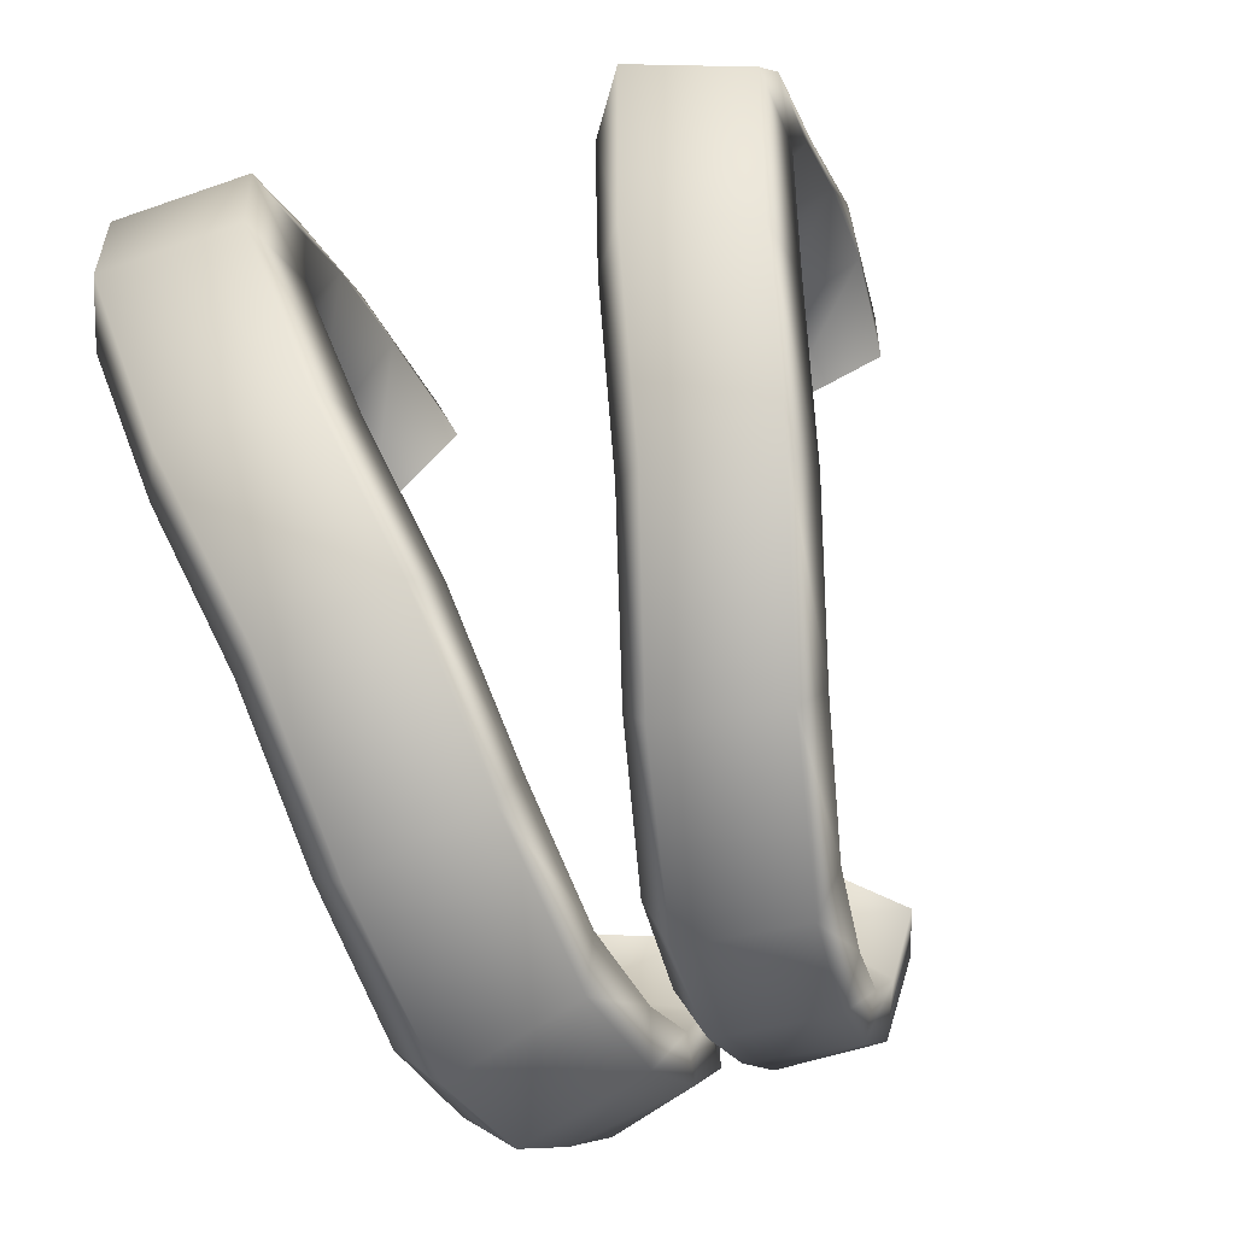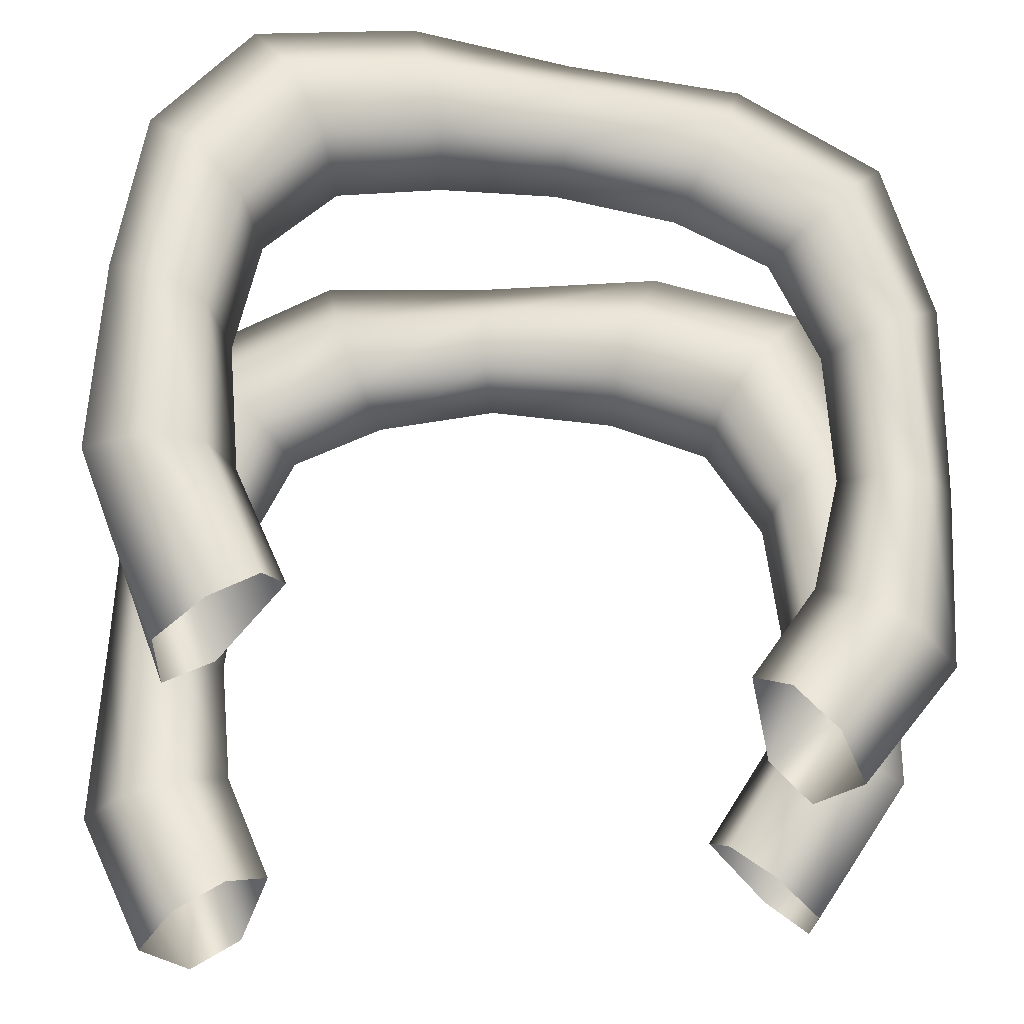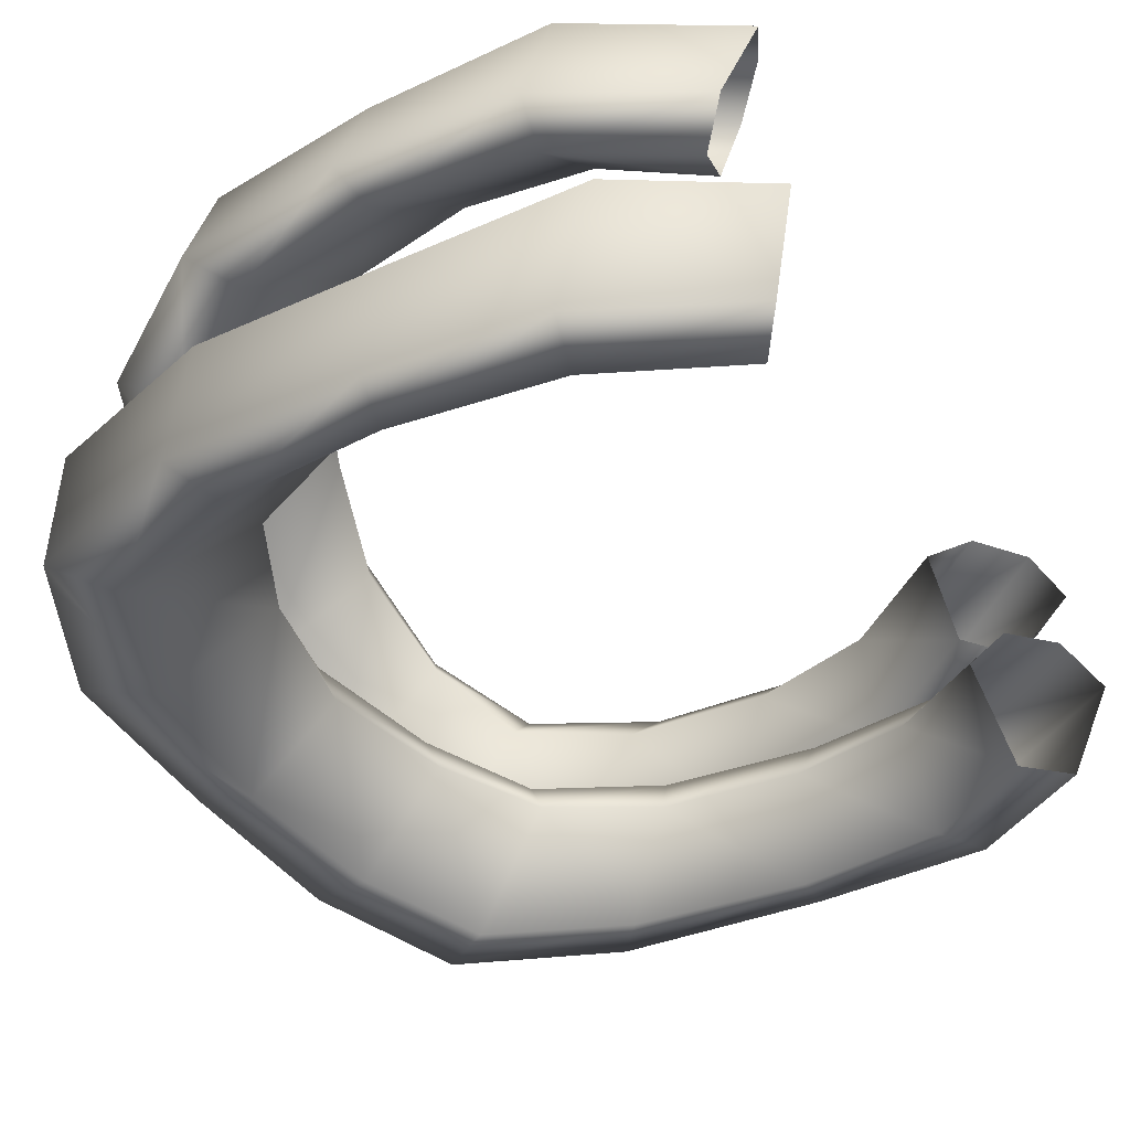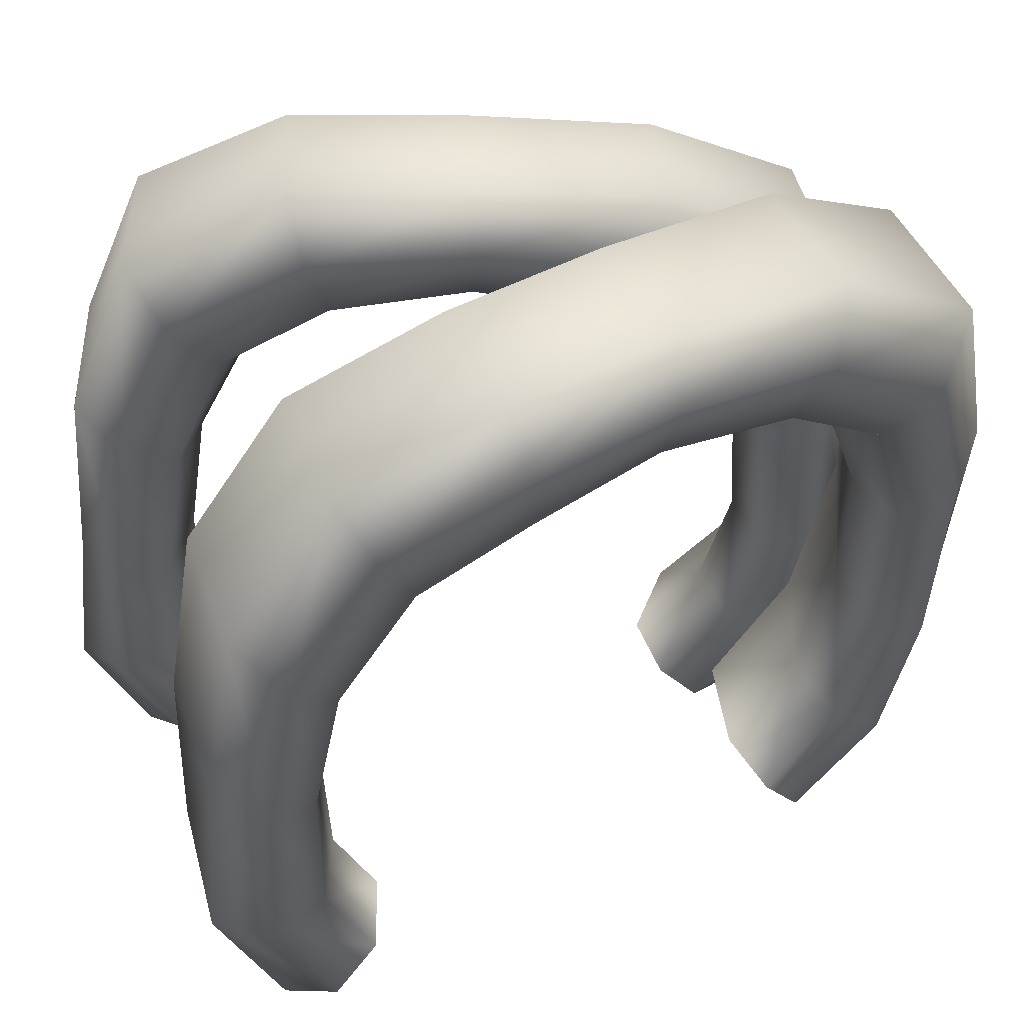
<metadata>
{"format":"obj","ext":"obj","renderer":"f3d","projection":"perspective","resolution":1024,"background":"white","views":[{"elev":77.1,"azim":74.1,"up":"+Y"},{"elev":-44.3,"azim":-5.3,"up":"+Y"},{"elev":-61.4,"azim":-62.3,"up":"+Z"},{"elev":37.7,"azim":-21.8,"up":"+Y"}]}
</metadata>
<code>
g m_mine_rope_05
v 0.1641 0.1031 0.2784
v 0.1913 0.1647 0.3022
v 0.3159 0.09169 0.2813
v 0.2682 0.04486 0.2623
v 0.3549 0.156 0.2524
v 0.2092 0.2345 0.2793
v 0.0285 0.1127 0.2933
v 0.03281 0.17 0.3194
v 0.03164 0.2328 0.2981
v 0.3549 0.156 0.2524
v 0.2092 0.2345 0.2793
v 0.1889 0.2642 0.1623
v 0.3285 0.2021 0.1375
v 0.01757 0.258 0.181
v 0.03164 0.2328 0.2981
v 0.1889 0.2642 0.1623
v 0.1621 0.2013 0.1371
v 0.2801 0.1586 0.1185
v 0.3285 0.2021 0.1375
v 0.1444 0.08712 0.2214
v 0.2393 0.04551 0.2068
v 0.01757 0.258 0.181
v 0.01304 0.2028 0.1537
v 0.02127 0.0976 0.235
v 0.1444 0.08712 0.2214
v 0.1641 0.1031 0.2784
v 0.2682 0.04486 0.2623
v 0.2393 0.04551 0.2068
v 0.02127 0.0976 0.235
v 0.0285 0.1127 0.2933
v 0.3161 -0.08449 0.2381
v 0.3645 -0.06254 0.2502
v 0.3675 -0.2536 0.2167
v 0.3229 -0.2458 0.2106
v 0.3994 -0.2329 0.1772
v 0.4026 -0.01659 0.2159
v 0.2682 0.04486 0.2623
v 0.3159 0.09169 0.2813
v 0.3549 0.156 0.2524
v 0.3994 -0.2329 0.1772
v 0.4026 -0.01659 0.2159
v 0.3785 0.04614 0.1024
v 0.3848 -0.1559 0.06625
v 0.3285 0.2021 0.1375
v 0.3549 0.156 0.2524
v 0.3785 0.04614 0.1024
v 0.3305 0.02718 0.08971
v 0.3422 -0.1488 0.0599
v 0.3848 -0.1559 0.06625
v 0.3285 0.2021 0.1375
v 0.2801 0.1586 0.1185
v 0.3422 -0.1488 0.0599
v 0.3305 0.02718 0.08971
v 0.2877 -0.06565 0.1868
v 0.2948 -0.2104 0.1622
v 0.2393 0.04551 0.2068
v 0.2801 0.1586 0.1185
v 0.2877 -0.06565 0.1868
v 0.3161 -0.08449 0.2381
v 0.3229 -0.2458 0.2106
v 0.2948 -0.2104 0.1622
v 0.2393 0.04551 0.2068
v 0.2682 0.04486 0.2623
v -0.2135 0.05267 0.3304
v -0.2524 0.1173 0.3613
v -0.1152 0.1561 0.3475
v -0.09916 0.08835 0.3168
v -0.1316 0.2287 0.3305
v -0.2884 0.1839 0.3435
v 0.03164 0.2328 0.2981
v 0.03281 0.17 0.3194
v -0.1407 0.2489 0.2116
v -0.1316 0.2287 0.3305
v -0.2884 0.1839 0.3435
v -0.2894 0.2072 0.2252
v 0.03164 0.2328 0.2981
v 0.01757 0.258 0.181
v -0.2894 0.2072 0.2252
v -0.2547 0.148 0.1938
v -0.1277 0.1829 0.1794
v -0.1407 0.2489 0.2116
v -0.09526 0.06875 0.2561
v -0.1966 0.03231 0.2687
v 0.01304 0.2028 0.1537
v 0.02127 0.0976 0.235
v 0.01757 0.258 0.181
v -0.1966 0.03231 0.2687
v -0.2135 0.05267 0.3304
v -0.09916 0.08835 0.3168
v -0.09526 0.06875 0.2561
v 0.0285 0.1127 0.2933
v 0.02127 0.0976 0.235
v -0.2938 -0.331 0.2797
v -0.3476 -0.3424 0.2957
v -0.3538 -0.165 0.3286
v -0.3058 -0.1815 0.3068
v -0.3984 -0.1341 0.3026
v -0.4013 -0.3356 0.2648
v -0.2367 -0.4515 0.2454
v -0.2811 -0.4906 0.2541
v -0.3238 -0.5094 0.2171
v -0.3984 -0.1341 0.3026
v -0.4013 -0.3356 0.2648
v -0.3895 -0.2968 0.1519
v -0.3969 -0.1027 0.1872
v -0.3208 -0.4635 0.1074
v -0.3238 -0.5094 0.2171
v -0.3895 -0.2968 0.1519
v -0.3346 -0.2886 0.1359
v -0.3498 -0.1178 0.165
v -0.3969 -0.1027 0.1872
v -0.3208 -0.4635 0.1074
v -0.2756 -0.4269 0.09882
v -0.3498 -0.1178 0.165
v -0.3346 -0.2886 0.1359
v -0.268 -0.311 0.2259
v -0.2827 -0.1779 0.2499
v -0.2164 -0.4168 0.1961
v -0.2756 -0.4269 0.09882
v -0.268 -0.311 0.2259
v -0.2938 -0.331 0.2797
v -0.3058 -0.1815 0.3068
v -0.2827 -0.1779 0.2499
v -0.2164 -0.4168 0.1961
v -0.2367 -0.4515 0.2454
v 0.2986 -0.3761 0.185
v 0.3484 -0.4092 0.1837
v 0.2719 -0.5158 0.161
v 0.2317 -0.4729 0.1669
v 0.3012 -0.5348 0.1117
v 0.3911 -0.4149 0.1374
v 0.3229 -0.2458 0.2106
v 0.3675 -0.2536 0.2167
v 0.3994 -0.2329 0.1772
v 0.3012 -0.5348 0.1117
v 0.3911 -0.4149 0.1374
v 0.364 -0.3499 0.03105
v 0.2771 -0.4779 0.006999
v 0.3848 -0.1559 0.06625
v 0.3994 -0.2329 0.1772
v 0.364 -0.3499 0.03105
v 0.3143 -0.3185 0.03243
v 0.2383 -0.4349 0.0129
v 0.2771 -0.4779 0.006999
v 0.3848 -0.1559 0.06625
v 0.3422 -0.1488 0.0599
v 0.2383 -0.4349 0.0129
v 0.3143 -0.3185 0.03243
v 0.2679 -0.3312 0.1406
v 0.205 -0.431 0.1258
v 0.2948 -0.2104 0.1622
v 0.3422 -0.1488 0.0599
v 0.2679 -0.3312 0.1406
v 0.2986 -0.3761 0.185
v 0.2317 -0.4729 0.1669
v 0.205 -0.431 0.1258
v 0.2948 -0.2104 0.1622
v 0.3229 -0.2458 0.2106
v -0.3058 -0.1815 0.3068
v -0.3538 -0.165 0.3286
v -0.3333 -0.002244 0.3513
v -0.2842 -0.04573 0.3248
v -0.3791 0.04989 0.3299
v -0.3984 -0.1341 0.3026
v -0.2884 0.1839 0.3435
v -0.2524 0.1173 0.3613
v -0.2135 0.05267 0.3304
v -0.3771 0.07676 0.2122
v -0.3791 0.04989 0.3299
v -0.3984 -0.1341 0.3026
v -0.3969 -0.1027 0.1872
v -0.2884 0.1839 0.3435
v -0.2894 0.2072 0.2252
v -0.3969 -0.1027 0.1872
v -0.3498 -0.1178 0.165
v -0.331 0.03477 0.1849
v -0.3771 0.07676 0.2122
v -0.2547 0.148 0.1938
v -0.2894 0.2072 0.2252
v -0.2631 -0.05215 0.266
v -0.331 0.03477 0.1849
v -0.3498 -0.1178 0.165
v -0.2827 -0.1779 0.2499
v -0.2547 0.148 0.1938
v -0.1966 0.03231 0.2687
v -0.2827 -0.1779 0.2499
v -0.3058 -0.1815 0.3068
v -0.2842 -0.04573 0.3248
v -0.2631 -0.05215 0.266
v -0.2135 0.05267 0.3304
v -0.1966 0.03231 0.2687
v -0.09916 0.08835 0.3168
v 0.03281 0.17 0.3194
v 0.0285 0.1127 0.2933
v 0.1088 0.07079 0.02111
v 0.1276 0.1342 0.05376
v 0.2564 0.06956 0.07595
v 0.2157 0.01149 0.04115
v 0.3043 0.1325 0.06776
v 0.153 0.2043 0.04404
v -0.02862 0.1084 -0.01244
v -0.0333 0.1637 0.01344
v -0.02622 0.2236 -0.002059
v 0.3043 0.1325 0.06776
v 0.153 0.2043 0.04404
v 0.1742 0.2212 -0.0604
v 0.3173 0.1538 -0.03677
v 0.001793 0.244 -0.1041
v -0.02622 0.2236 -0.002059
v 0.1742 0.2212 -0.0604
v 0.1568 0.1574 -0.09411
v 0.2761 0.09849 -0.07171
v 0.3173 0.1538 -0.03677
v 0.1091 0.05299 -0.03459
v 0.2059 -0.005082 -0.01596
v 0.001793 0.244 -0.1041
v 0.006145 0.1881 -0.1309
v -0.01503 0.09231 -0.06453
v 0.1091 0.05299 -0.03459
v 0.1088 0.07079 0.02111
v 0.2157 0.01149 0.04115
v 0.2059 -0.005082 -0.01596
v -0.01503 0.09231 -0.06453
v -0.02862 0.1084 -0.01244
v 0.2702 -0.1092 0.03599
v 0.3133 -0.07702 0.06457
v 0.3277 -0.2605 0.03891
v 0.2866 -0.2603 0.01642
v 0.3721 -0.2411 0.01891
v 0.3611 -0.03281 0.05136
v 0.2157 0.01149 0.04115
v 0.2564 0.06956 0.07595
v 0.3043 0.1325 0.06776
v 0.3721 -0.2411 0.01891
v 0.3611 -0.03281 0.05136
v 0.3729 -0.01095 -0.05195
v 0.3871 -0.212 -0.08108
v 0.3173 0.1538 -0.03677
v 0.3043 0.1325 0.06776
v 0.3729 -0.01095 -0.05195
v 0.3282 -0.04179 -0.0816
v 0.3468 -0.2124 -0.1036
v 0.3871 -0.212 -0.08108
v 0.2596 -0.1096 -0.01743
v 0.2742 -0.2457 -0.03501
v 0.3173 0.1538 -0.03677
v 0.2761 0.09849 -0.07171
v 0.2059 -0.005082 -0.01596
v 0.2596 -0.1096 -0.01743
v 0.2702 -0.1092 0.03599
v 0.2866 -0.2603 0.01642
v 0.2742 -0.2457 -0.03501
v -0.2647 0.05249 -0.06551
v -0.3166 0.1072 -0.05109
v -0.1908 0.1692 -0.01793
v -0.1634 0.1033 -0.03953
v -0.201 0.2439 -0.03631
v -0.3475 0.1725 -0.07784
v -0.02622 0.2236 -0.002059
v -0.0333 0.1637 0.01344
v -0.02862 0.1084 -0.01244
v -0.1658 0.2617 -0.1373
v -0.201 0.2439 -0.03631
v -0.3475 0.1725 -0.07784
v -0.3029 0.2053 -0.1751
v -0.02622 0.2236 -0.002059
v 0.001793 0.244 -0.1041
v -0.3029 0.2053 -0.1751
v -0.254 0.155 -0.1892
v -0.1399 0.1929 -0.1605
v -0.1658 0.2617 -0.1373
v -0.1355 0.07963 -0.08906
v 0.006145 0.1881 -0.1309
v -0.01503 0.09231 -0.06453
v 0.001793 0.244 -0.1041
v -0.1355 0.07963 -0.08906
v -0.254 0.155 -0.1892
v -0.2258 0.04053 -0.1123
v -0.2258 0.04053 -0.1123
v -0.2647 0.05249 -0.06551
v -0.1634 0.1033 -0.03953
v -0.1355 0.07963 -0.08906
v -0.3115 -0.361 -0.1573
v -0.3678 -0.3805 -0.1646
v -0.3725 -0.2266 -0.1264
v -0.3226 -0.2296 -0.1291
v -0.4021 -0.2026 -0.1618
v -0.4069 -0.3774 -0.2107
v -0.2602 -0.4714 -0.1712
v -0.3094 -0.5019 -0.183
v -0.3394 -0.5144 -0.2313
v -0.4021 -0.2026 -0.1618
v -0.4069 -0.3774 -0.2107
v -0.3562 -0.3168 -0.3001
v -0.362 -0.1454 -0.2566
v -0.2937 -0.4732 -0.3201
v -0.3394 -0.5144 -0.2313
v -0.3562 -0.3168 -0.3001
v -0.2994 -0.3023 -0.2927
v -0.3142 -0.1381 -0.26
v -0.362 -0.1454 -0.2566
v -0.2937 -0.4732 -0.3201
v -0.2448 -0.4428 -0.3085
v -0.3142 -0.1381 -0.26
v -0.2994 -0.3023 -0.2927
v -0.2678 -0.3308 -0.1921
v -0.2828 -0.2058 -0.1688
v -0.2209 -0.4414 -0.2034
v -0.2448 -0.4428 -0.3085
v -0.2678 -0.3308 -0.1921
v -0.3115 -0.361 -0.1573
v -0.3226 -0.2296 -0.1291
v -0.2828 -0.2058 -0.1688
v -0.2209 -0.4414 -0.2034
v -0.2602 -0.4714 -0.1712
v 0.2697 -0.388 -0.01451
v 0.318 -0.416 0.003755
v 0.2494 -0.5226 -0.04748
v 0.2098 -0.4826 -0.05731
v 0.2931 -0.5441 -0.07767
v 0.3734 -0.4268 -0.01823
v 0.2866 -0.2603 0.01642
v 0.3277 -0.2605 0.03891
v 0.3721 -0.2411 0.01891
v 0.2931 -0.5441 -0.07767
v 0.3734 -0.4268 -0.01823
v 0.3795 -0.3817 -0.1182
v 0.3044 -0.4942 -0.1736
v 0.3871 -0.212 -0.08108
v 0.3721 -0.2411 0.01891
v 0.3795 -0.3817 -0.1182
v 0.3309 -0.3534 -0.1367
v 0.2657 -0.4528 -0.1832
v 0.3044 -0.4942 -0.1736
v 0.254 -0.3598 -0.0636
v 0.1987 -0.4469 -0.1013
v 0.3871 -0.212 -0.08108
v 0.3468 -0.2124 -0.1036
v 0.2742 -0.2457 -0.03501
v 0.254 -0.3598 -0.0636
v 0.2697 -0.388 -0.01451
v 0.2098 -0.4826 -0.05731
v 0.1987 -0.4469 -0.1013
v 0.2742 -0.2457 -0.03501
v 0.2866 -0.2603 0.01642
v -0.3226 -0.2296 -0.1291
v -0.3725 -0.2266 -0.1264
v -0.3646 -0.0438 -0.08771
v -0.3102 -0.07456 -0.09627
v -0.4001 0.003892 -0.1184
v -0.4021 -0.2026 -0.1618
v -0.3475 0.1725 -0.07784
v -0.3166 0.1072 -0.05109
v -0.2647 0.05249 -0.06551
v -0.3558 0.04944 -0.2142
v -0.4001 0.003892 -0.1184
v -0.4021 -0.2026 -0.1618
v -0.362 -0.1454 -0.2566
v -0.3475 0.1725 -0.07784
v -0.3029 0.2053 -0.1751
v -0.362 -0.1454 -0.2566
v -0.3142 -0.1381 -0.26
v -0.302 0.0213 -0.2232
v -0.3558 0.04944 -0.2142
v -0.254 0.155 -0.1892
v -0.3029 0.2053 -0.1751
v -0.2716 -0.06545 -0.1392
v -0.302 0.0213 -0.2232
v -0.3142 -0.1381 -0.26
v -0.2828 -0.2058 -0.1688
v -0.254 0.155 -0.1892
v -0.2258 0.04053 -0.1123
v -0.2828 -0.2058 -0.1688
v -0.3226 -0.2296 -0.1291
v -0.3102 -0.07456 -0.09627
v -0.2716 -0.06545 -0.1392
v -0.2647 0.05249 -0.06551
v -0.2258 0.04053 -0.1123
v 0.2059 -0.005082 -0.01596
v 0.2157 0.01149 0.04115
v 0.2702 -0.1092 0.03599
v 0.2596 -0.1096 -0.01743
v -0.1355 0.07963 -0.08906
v -0.1634 0.1033 -0.03953
v -0.02862 0.1084 -0.01244
v -0.01503 0.09231 -0.06453
g m_mine_rope_05_0
f 3 2 1
f 4 3 1
f 3 5 2
f 5 6 2
f 1 2 7
f 2 8 7
f 2 6 8
f 6 9 8
f 12 11 10
f 13 12 10
f 12 14 11
f 14 15 11
f 18 17 16
f 19 18 16
f 20 17 18
f 21 20 18
f 16 17 22
f 17 23 22
f 24 23 17
f 20 24 17
f 27 26 25
f 28 27 25
f 25 26 29
f 26 30 29
f 33 32 31
f 34 33 31
f 33 35 32
f 35 36 32
f 31 32 37
f 32 38 37
f 32 36 38
f 36 39 38
f 42 41 40
f 43 42 40
f 42 44 41
f 44 45 41
f 48 47 46
f 49 48 46
f 46 47 50
f 47 51 50
f 54 53 52
f 55 54 52
f 54 56 53
f 56 57 53
f 60 59 58
f 61 60 58
f 58 59 62
f 59 63 62
f 66 65 64
f 67 66 64
f 66 68 65
f 68 69 65
f 70 68 66
f 71 70 66
f 71 66 67
f 74 73 72
f 75 74 72
f 72 73 76
f 77 72 76
f 80 79 78
f 81 80 78
f 79 80 82
f 83 79 82
f 82 80 84
f 84 80 81
f 85 82 84
f 86 84 81
f 89 88 87
f 90 89 87
f 91 89 90
f 92 91 90
f 95 94 93
f 96 95 93
f 95 97 94
f 97 98 94
f 93 94 99
f 94 100 99
f 94 98 100
f 98 101 100
f 104 103 102
f 105 104 102
f 104 106 103
f 106 107 103
f 110 109 108
f 111 110 108
f 108 109 112
f 109 113 112
f 116 115 114
f 117 116 114
f 116 118 115
f 118 119 115
f 122 121 120
f 123 122 120
f 120 121 124
f 121 125 124
f 128 127 126
f 129 128 126
f 128 130 127
f 130 131 127
f 126 127 132
f 127 133 132
f 127 131 133
f 131 134 133
f 137 136 135
f 138 137 135
f 137 139 136
f 139 140 136
f 143 142 141
f 144 143 141
f 141 142 145
f 142 146 145
f 149 148 147
f 150 149 147
f 149 151 148
f 151 152 148
f 155 154 153
f 156 155 153
f 153 154 157
f 154 158 157
f 161 160 159
f 162 161 159
f 161 163 160
f 163 164 160
f 165 163 161
f 166 165 161
f 166 161 162
f 167 166 162
f 170 169 168
f 171 170 168
f 168 169 172
f 173 168 172
f 176 175 174
f 177 176 174
f 178 176 177
f 179 178 177
f 182 181 180
f 183 182 180
f 180 181 184
f 185 180 184
f 188 187 186
f 189 188 186
f 190 188 189
f 191 190 189
f 194 193 192
f 197 196 195
f 198 197 195
f 197 199 196
f 199 200 196
f 195 196 201
f 196 202 201
f 196 200 202
f 200 203 202
f 206 205 204
f 207 206 204
f 206 208 205
f 208 209 205
f 212 211 210
f 213 212 210
f 214 211 212
f 215 214 212
f 210 211 216
f 211 217 216
f 218 217 211
f 214 218 211
f 221 220 219
f 222 221 219
f 219 220 223
f 220 224 223
f 227 226 225
f 228 227 225
f 227 229 226
f 229 230 226
f 225 226 231
f 226 232 231
f 226 230 232
f 230 233 232
f 236 235 234
f 237 236 234
f 236 238 235
f 238 239 235
f 242 241 240
f 243 242 240
f 244 241 242
f 245 244 242
f 240 241 246
f 241 247 246
f 248 247 241
f 244 248 241
f 251 250 249
f 252 251 249
f 255 254 253
f 256 255 253
f 255 257 254
f 257 258 254
f 259 257 255
f 260 259 255
f 260 255 256
f 261 260 256
f 264 263 262
f 265 264 262
f 262 263 266
f 267 262 266
f 270 269 268
f 271 270 268
f 269 270 272
f 272 270 273
f 273 270 271
f 274 272 273
f 275 273 271
f 278 277 276
f 281 280 279
f 282 281 279
f 285 284 283
f 286 285 283
f 285 287 284
f 287 288 284
f 283 284 289
f 284 290 289
f 284 288 290
f 288 291 290
f 294 293 292
f 295 294 292
f 294 296 293
f 296 297 293
f 300 299 298
f 301 300 298
f 298 299 302
f 299 303 302
f 306 305 304
f 307 306 304
f 306 308 305
f 308 309 305
f 312 311 310
f 313 312 310
f 310 311 314
f 311 315 314
f 318 317 316
f 319 318 316
f 318 320 317
f 320 321 317
f 316 317 322
f 317 323 322
f 317 321 323
f 321 324 323
f 327 326 325
f 328 327 325
f 327 329 326
f 329 330 326
f 333 332 331
f 334 333 331
f 335 332 333
f 336 335 333
f 331 332 337
f 332 338 337
f 339 338 332
f 335 339 332
f 342 341 340
f 343 342 340
f 340 341 344
f 341 345 344
f 348 347 346
f 349 348 346
f 348 350 347
f 350 351 347
f 352 350 348
f 353 352 348
f 353 348 349
f 354 353 349
f 357 356 355
f 358 357 355
f 355 356 359
f 360 355 359
f 363 362 361
f 364 363 361
f 365 363 364
f 366 365 364
f 369 368 367
f 370 369 367
f 367 368 371
f 372 367 371
f 375 374 373
f 376 375 373
f 377 375 376
f 378 377 376
f 381 380 379
f 382 381 379
f 385 384 383
f 386 385 383

</code>
